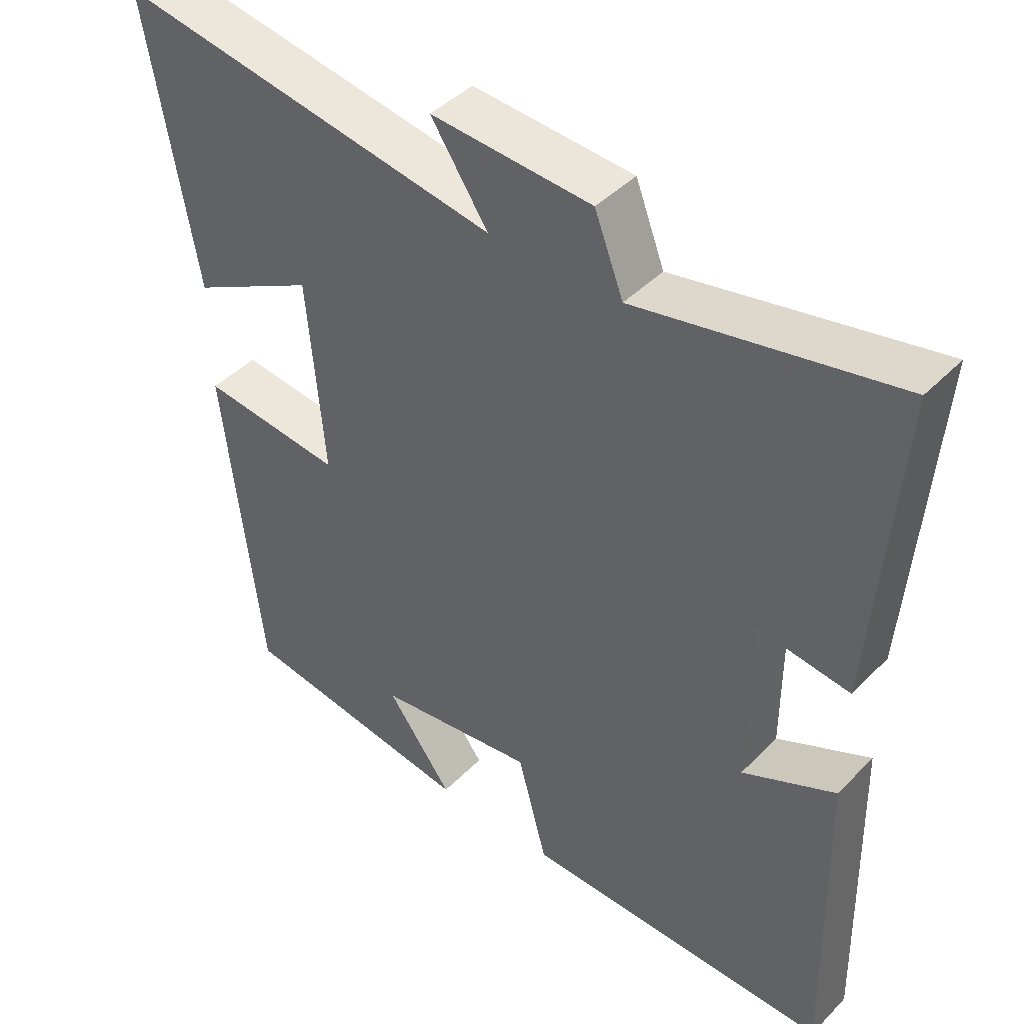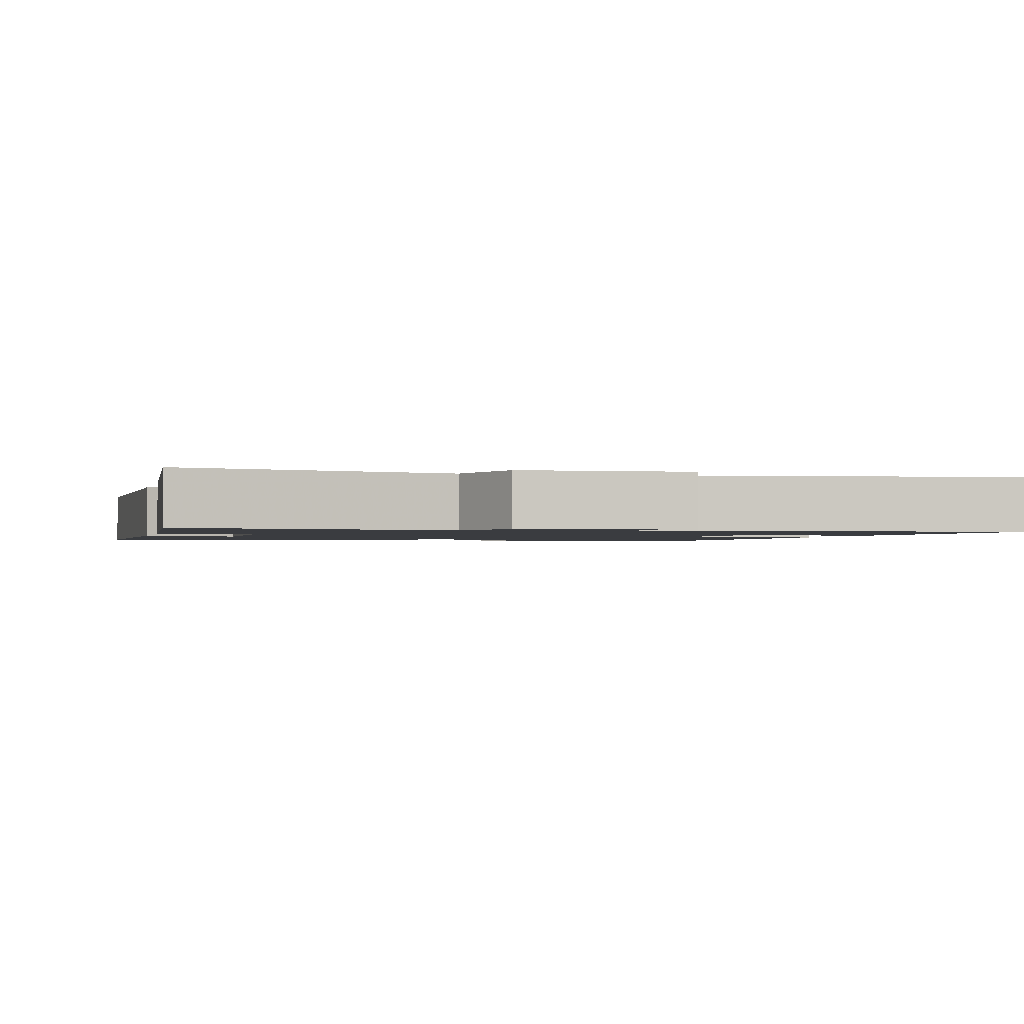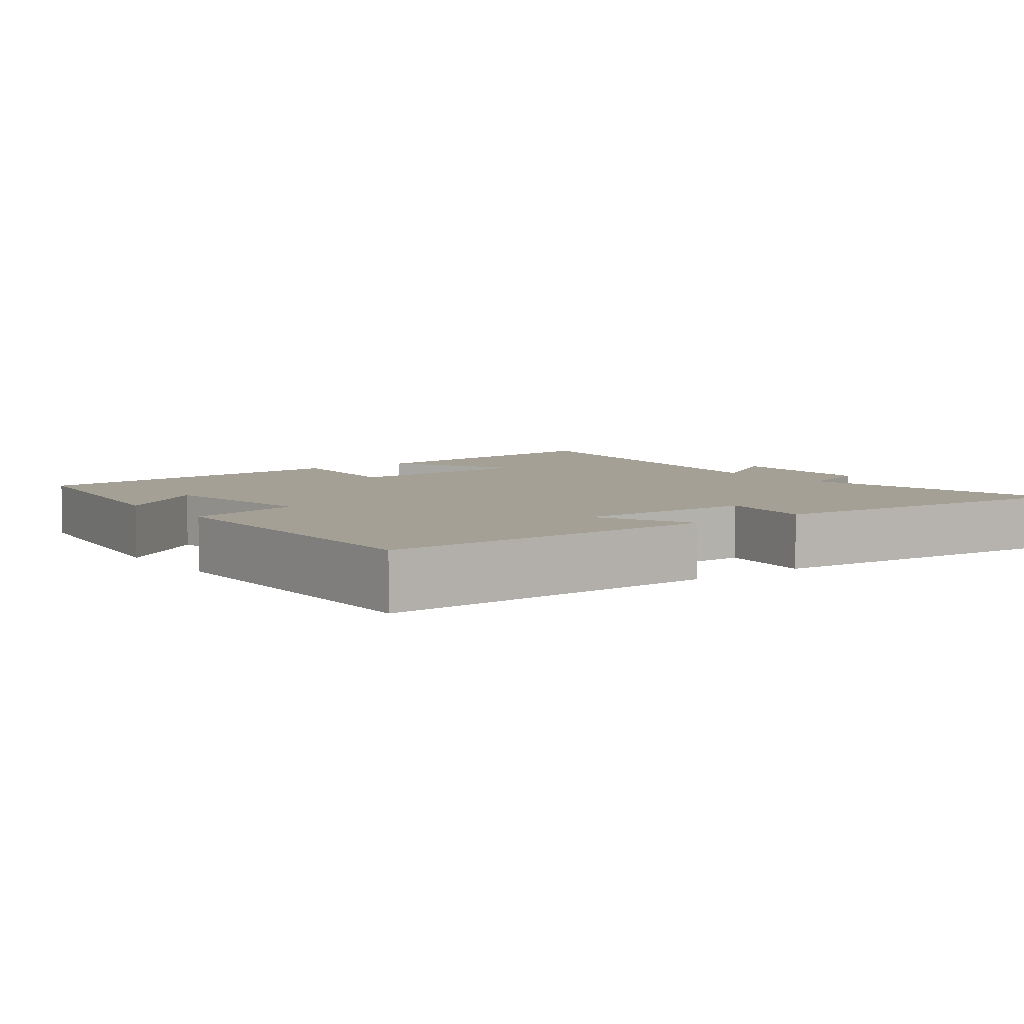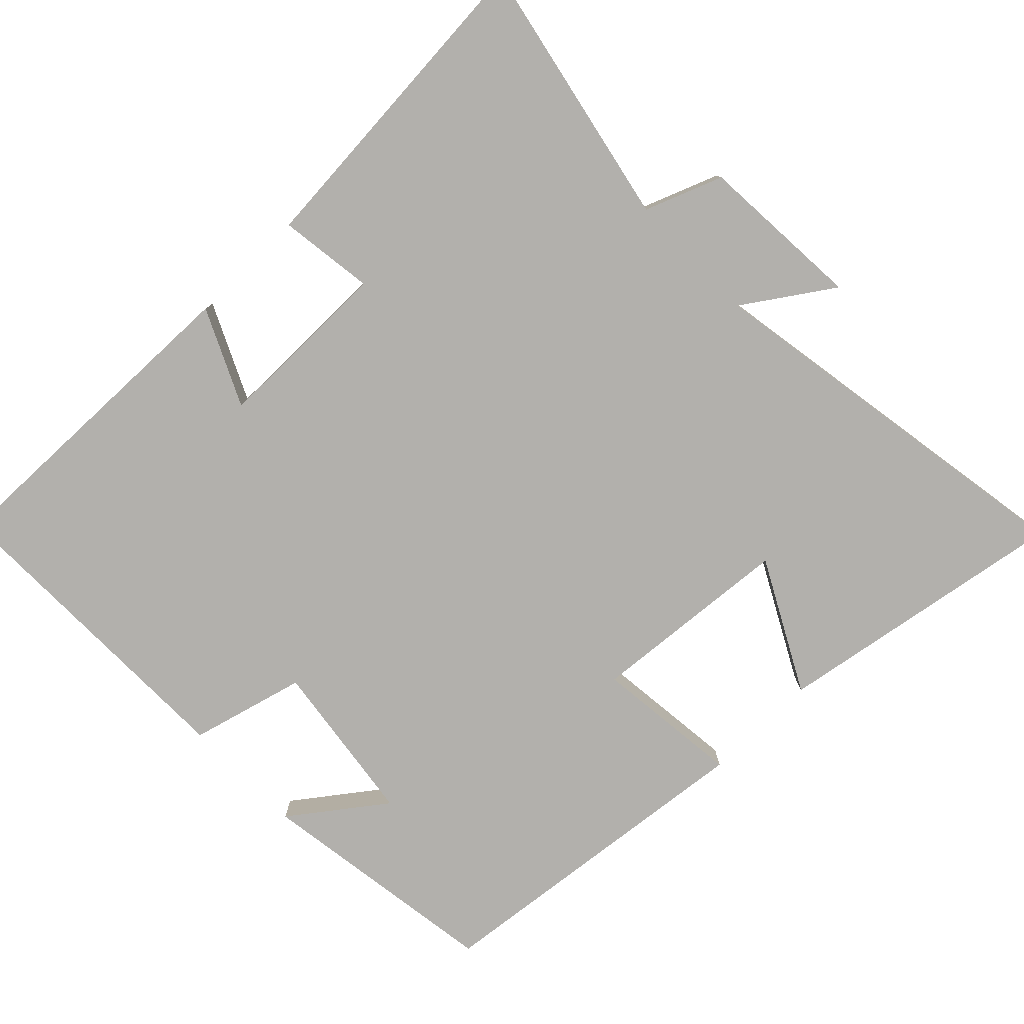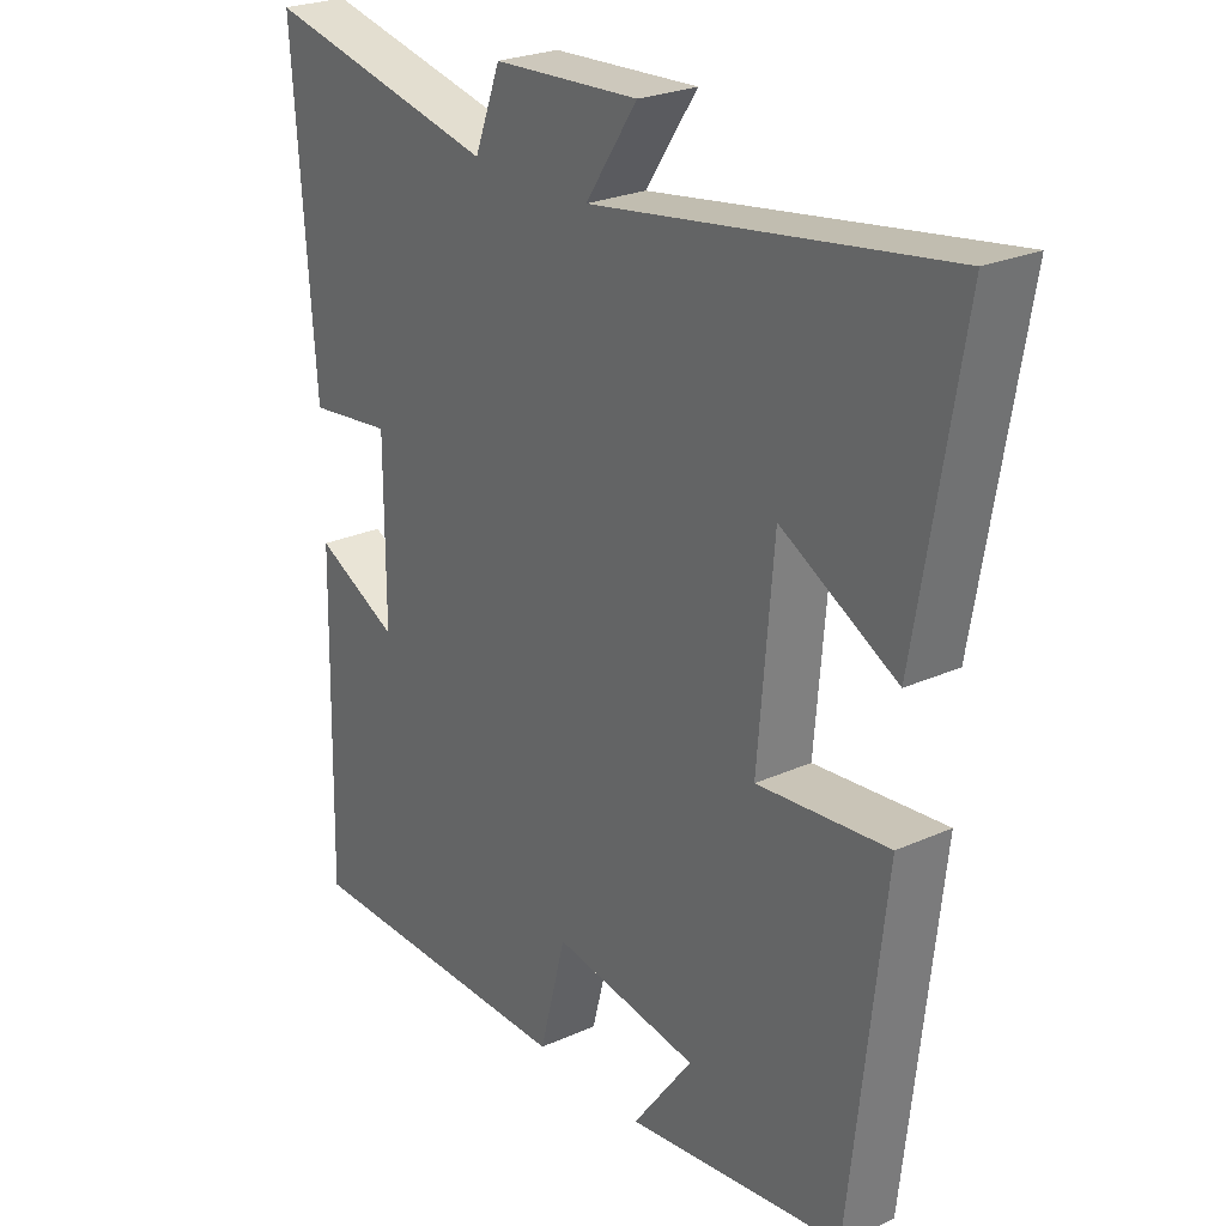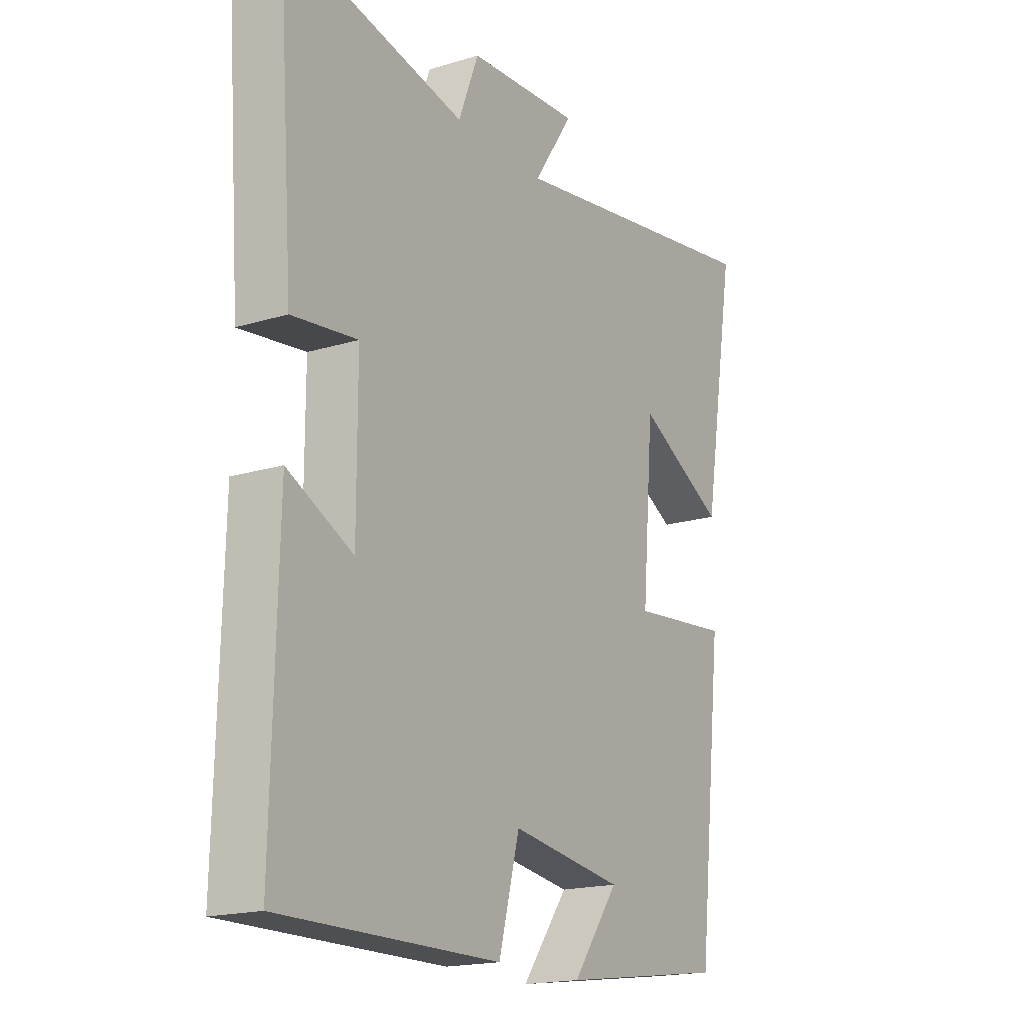
<metadata>
{"format":"obj","ext":"obj","renderer":"f3d","projection":"perspective","resolution":1024,"background":"white","views":[{"elev":43.4,"azim":-139.7,"up":"+Z"},{"elev":-1.5,"azim":-14.6,"up":"+Y"},{"elev":5.8,"azim":-126.6,"up":"+Y"},{"elev":-78.7,"azim":-45.7,"up":"+Y"},{"elev":25.4,"azim":54.2,"up":"+Z"},{"elev":-18.1,"azim":-59.2,"up":"+Z"}]}
</metadata>
<code>
v -0.511 0.07 -0.503
v -0.5 0.07 -0.042
v -0.368 0.07 -0.105
v -0.368 0.07 0.143
v -0.5 0.07 0.126
v -0.533 0.07 0.576
v -0.165 0.07 0.5
v -0.124 0.07 0.606
v 0.104 0.07 0.62
v 0.023 0.07 0.5
v 0.569 0.07 0.588
v 0.5 0.07 0.181
v 0.321 0.07 0.276
v 0.297 0.07 -0.004
v 0.5 0.07 0.017
v 0.447 0.07 -0.452
v 0.108 0.07 -0.5
v 0.202 0.07 -0.374
v -0.026 0.07 -0.342
v -0.068 0.07 -0.5
v -0.511 0 -0.503
v -0.5 0 -0.042
v -0.368 0 -0.105
v -0.368 0 0.143
v -0.5 0 0.126
v -0.533 0 0.576
v -0.165 0 0.5
v -0.124 0 0.606
v 0.104 0 0.62
v 0.023 0 0.5
v 0.569 0 0.588
v 0.5 0 0.181
v 0.321 0 0.276
v 0.297 0 -0.004
v 0.5 0 0.017
v 0.447 0 -0.452
v 0.108 0 -0.5
v 0.202 0 -0.374
v -0.026 0 -0.342
v -0.068 0 -0.5
f 19 20 1 2
f 15 16 17 18
f 14 15 18 19
f 13 14 19
f 10 11 12 13
f 10 13 19
f 7 8 9 10
f 7 10 19
f 4 5 6 7
f 3 4 7 19
f 2 3 19
f 22 21 40 39
f 38 37 36 35
f 39 38 35 34
f 39 34 33
f 33 32 31 30
f 39 33 30
f 30 29 28 27
f 39 30 27
f 27 26 25 24
f 39 27 24 23
f 39 23 22
f 1 21 22 2
f 2 22 23 3
f 3 23 24 4
f 4 24 25 5
f 5 25 26 6
f 6 26 27 7
f 7 27 28 8
f 8 28 29 9
f 9 29 30 10
f 10 30 31 11
f 11 31 32 12
f 12 32 33 13
f 13 33 34 14
f 14 34 35 15
f 15 35 36 16
f 16 36 37 17
f 17 37 38 18
f 18 38 39 19
f 19 39 40 20
f 20 40 21 1

</code>
